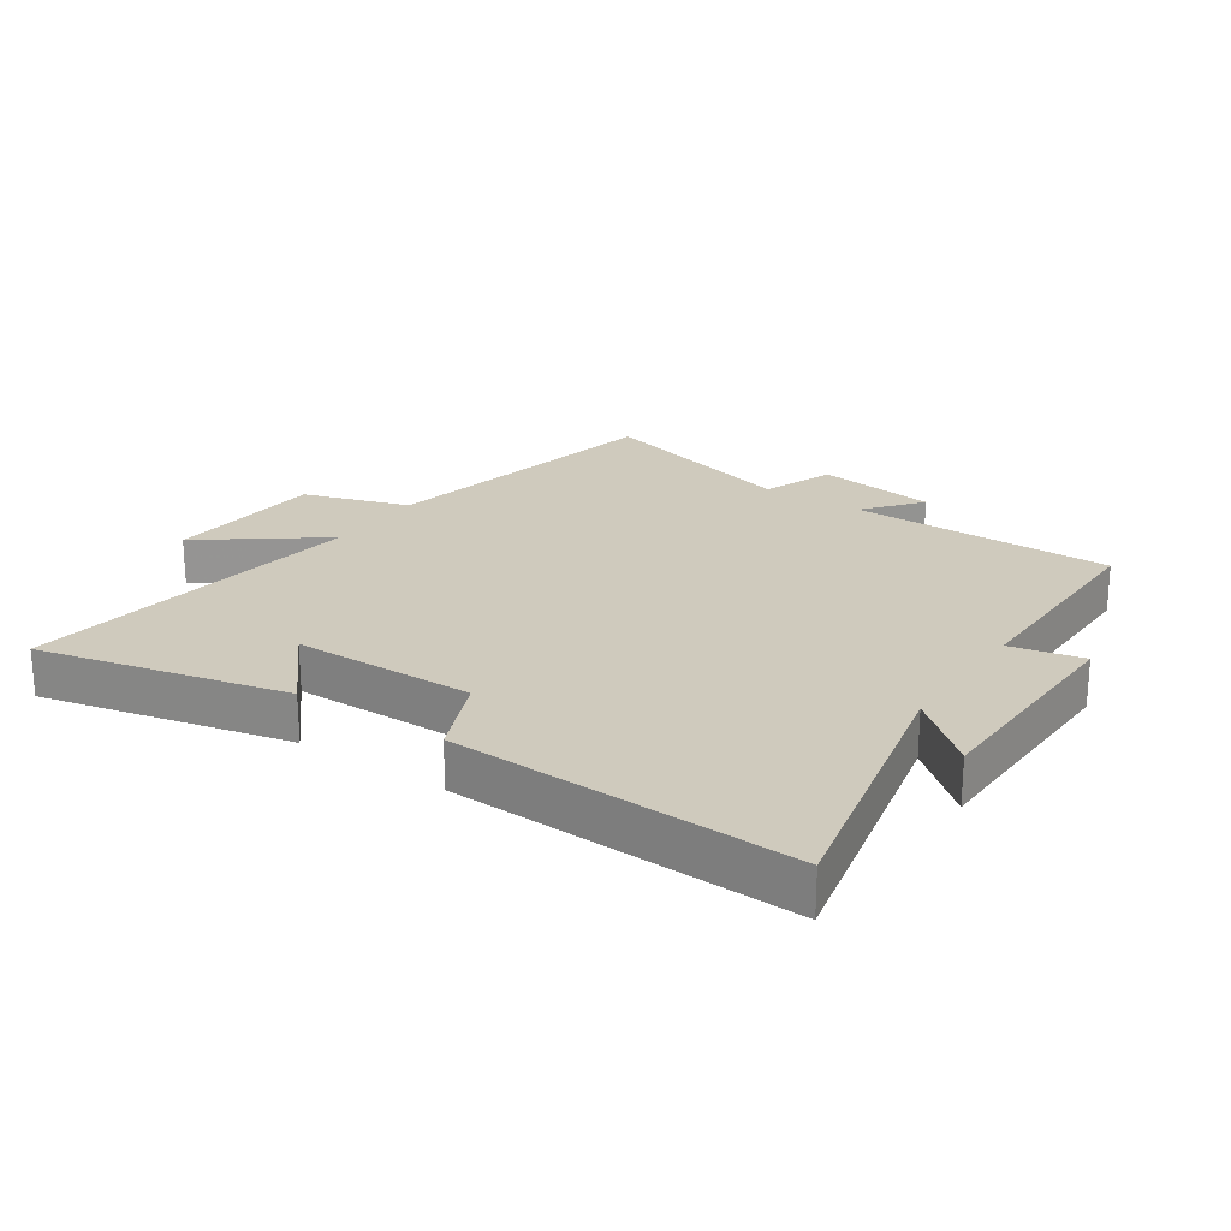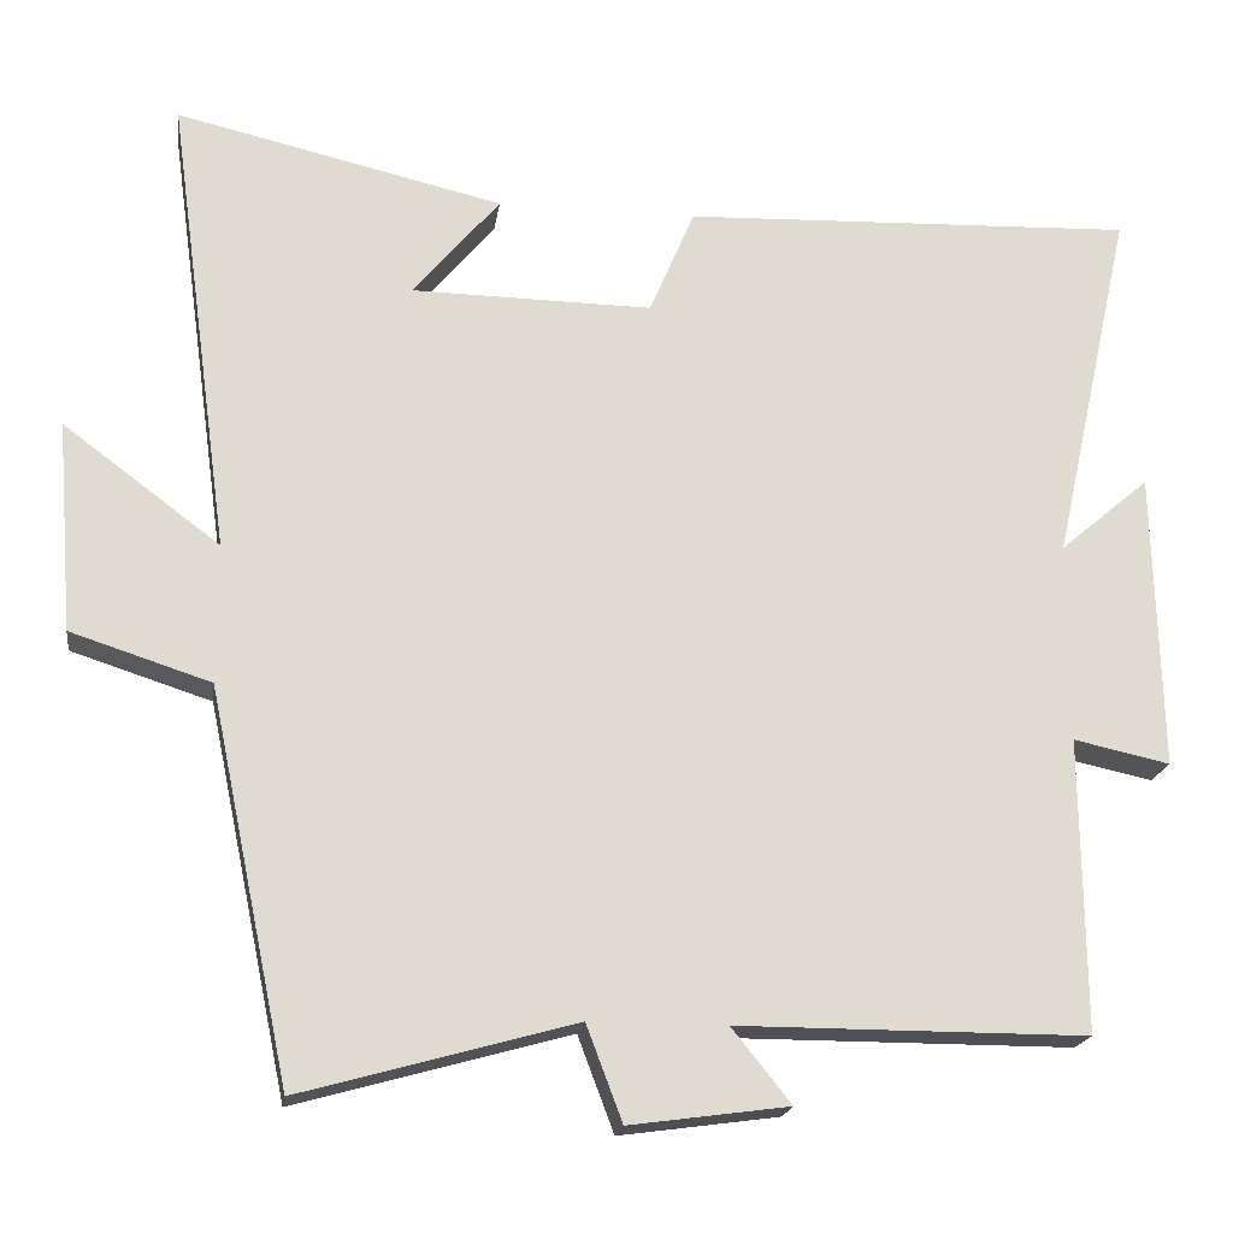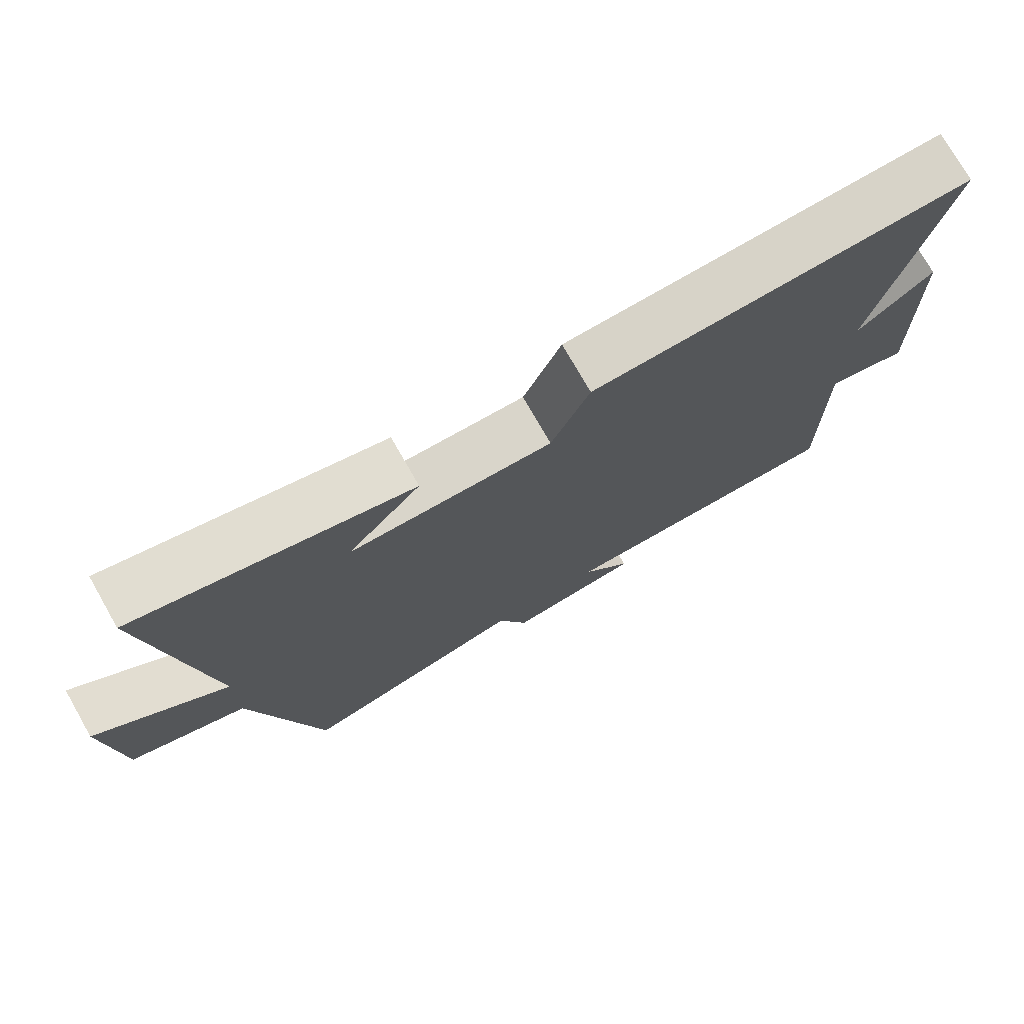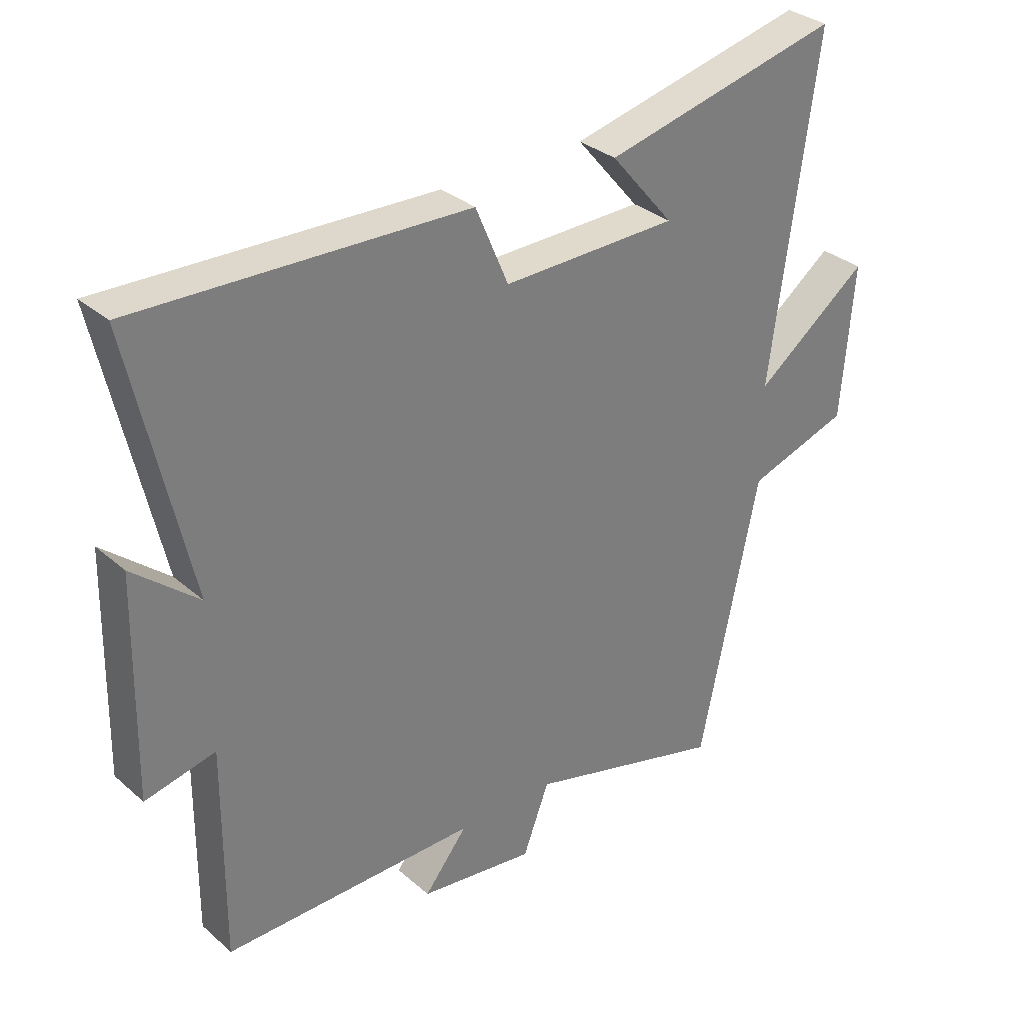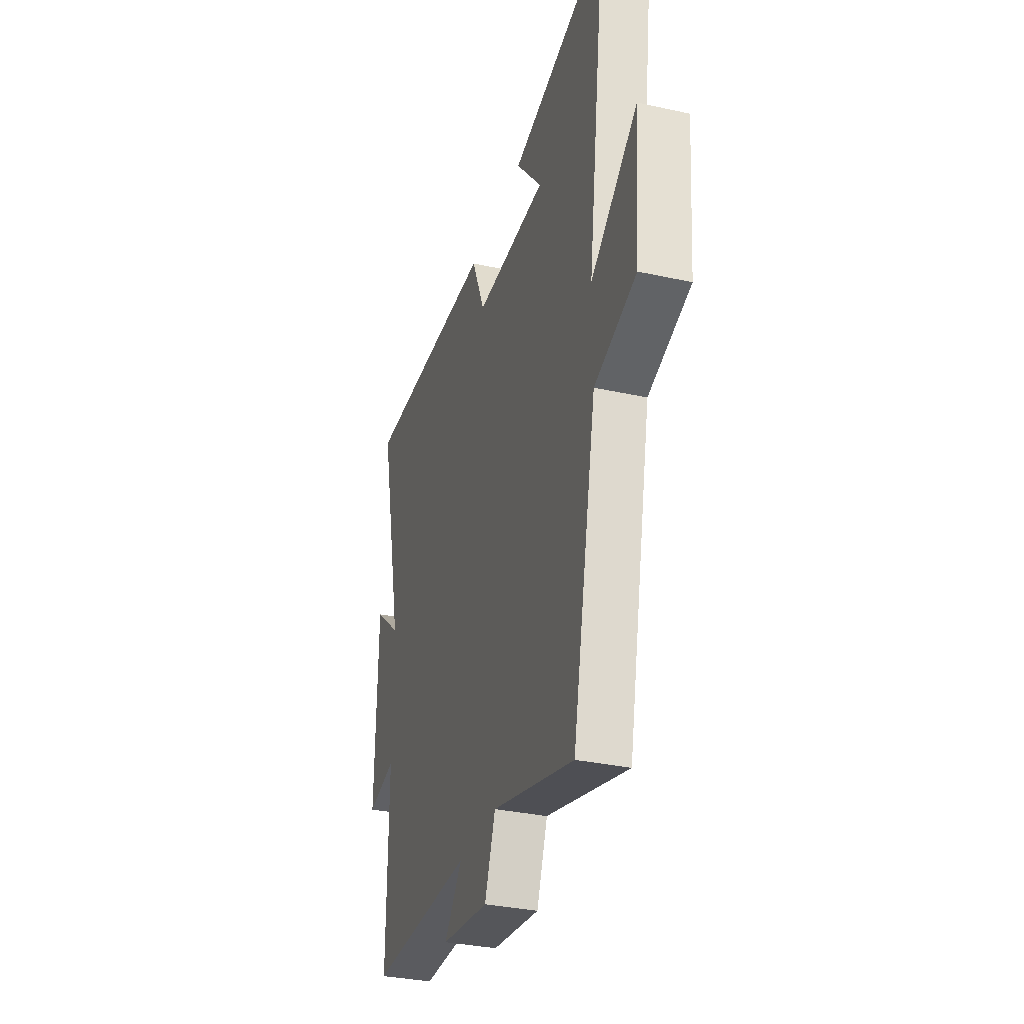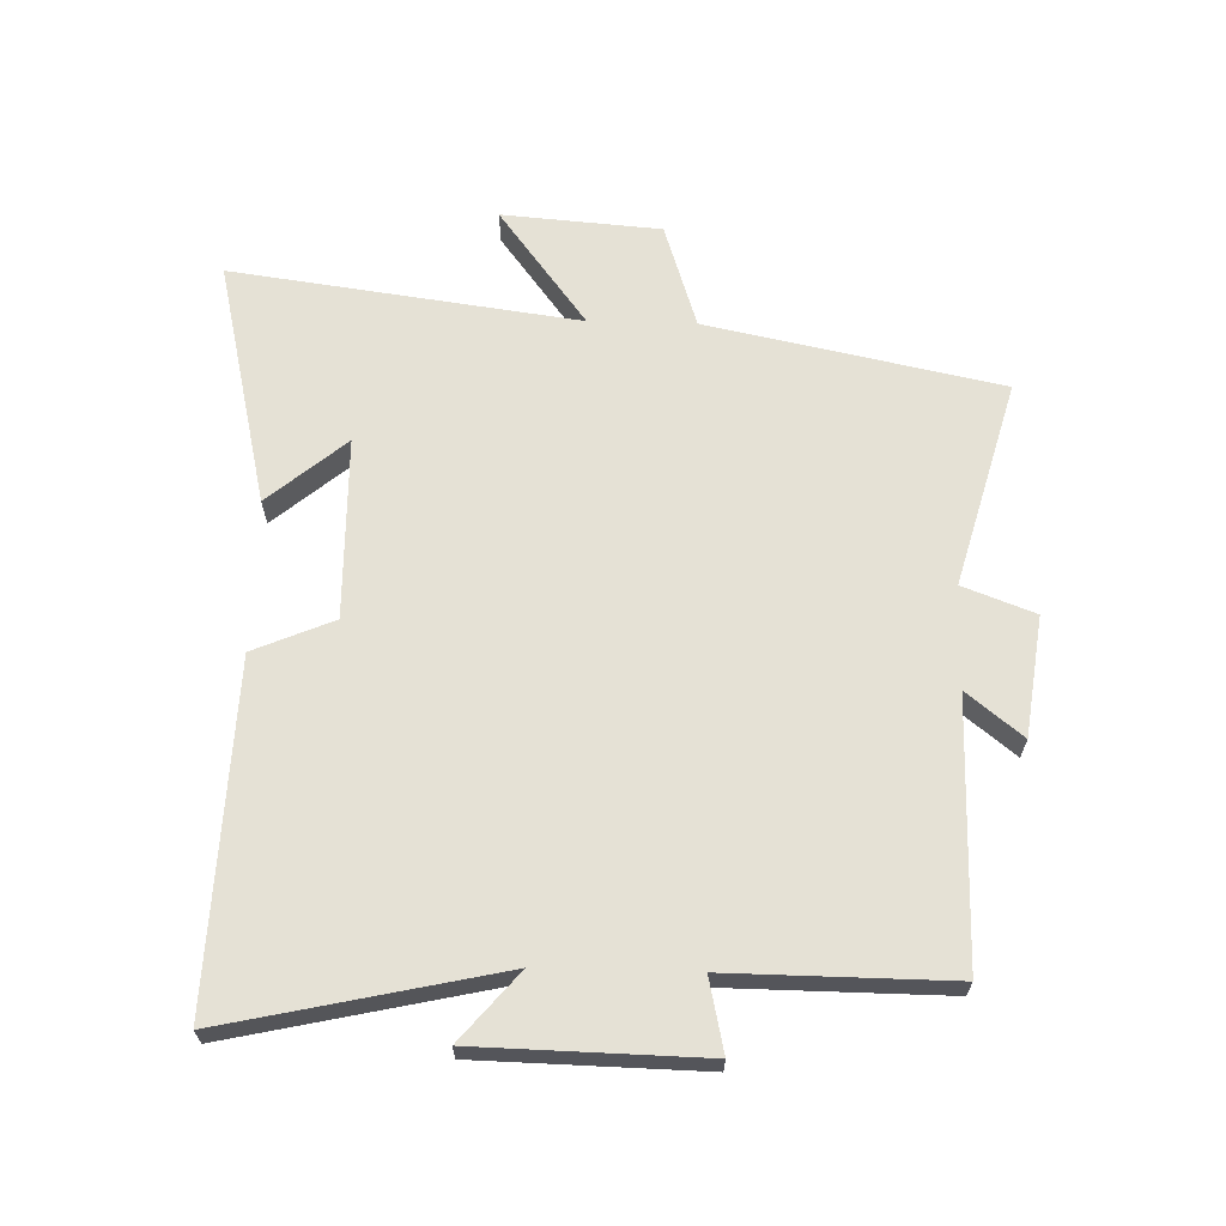
<metadata>
{"format":"obj","ext":"obj","renderer":"f3d","projection":"perspective","resolution":1024,"background":"white","views":[{"elev":23.0,"azim":34.1,"up":"+Y"},{"elev":-19.3,"azim":-8.1,"up":"+Z"},{"elev":75.1,"azim":-29.7,"up":"+Z"},{"elev":32.2,"azim":140.1,"up":"+Z"},{"elev":-33.2,"azim":-106.8,"up":"+Z"},{"elev":65.0,"azim":91.5,"up":"+Y"}]}
</metadata>
<code>
v 0.503 0.07 -0.5
v 0.086 0.07 -0.5
v 0.157 0.07 -0.588
v -0.033 0.07 -0.614
v -0.076 0.07 -0.5
v -0.403 0.07 -0.591
v -0.5 0.07 -0.126
v -0.667 0.07 -0.072
v -0.687 0.07 0.18
v -0.5 0.07 0.04
v -0.575 0.07 0.591
v -0.184 0.07 0.5
v -0.288 0.07 0.377
v 0 0.07 0.373
v 0.054 0.07 0.5
v 0.595 0.07 0.52
v 0.5 0.07 0.09
v 0.607 0.07 0.181
v 0.615 0.07 -0.175
v 0.5 0.07 -0.15
v 0.503 0 -0.5
v 0.086 0 -0.5
v 0.157 0 -0.588
v -0.033 0 -0.614
v -0.076 0 -0.5
v -0.403 0 -0.591
v -0.5 0 -0.126
v -0.667 0 -0.072
v -0.687 0 0.18
v -0.5 0 0.04
v -0.575 0 0.591
v -0.184 0 0.5
v -0.288 0 0.377
v 0 0 0.373
v 0.054 0 0.5
v 0.595 0 0.52
v 0.5 0 0.09
v 0.607 0 0.181
v 0.615 0 -0.175
v 0.5 0 -0.15
f 17 18 19 20
f 14 15 16 17
f 13 14 17 20
f 11 12 13
f 10 11 13
f 10 13 20 1
f 7 8 9 10
f 5 6 7 10
f 2 3 4 5
f 1 2 5 10
f 40 39 38 37
f 37 36 35 34
f 40 37 34 33
f 33 32 31
f 33 31 30
f 21 40 33 30
f 30 29 28 27
f 30 27 26 25
f 25 24 23 22
f 30 25 22 21
f 1 21 22 2
f 2 22 23 3
f 3 23 24 4
f 4 24 25 5
f 5 25 26 6
f 6 26 27 7
f 7 27 28 8
f 8 28 29 9
f 9 29 30 10
f 10 30 31 11
f 11 31 32 12
f 12 32 33 13
f 13 33 34 14
f 14 34 35 15
f 15 35 36 16
f 16 36 37 17
f 17 37 38 18
f 18 38 39 19
f 19 39 40 20
f 20 40 21 1

</code>
